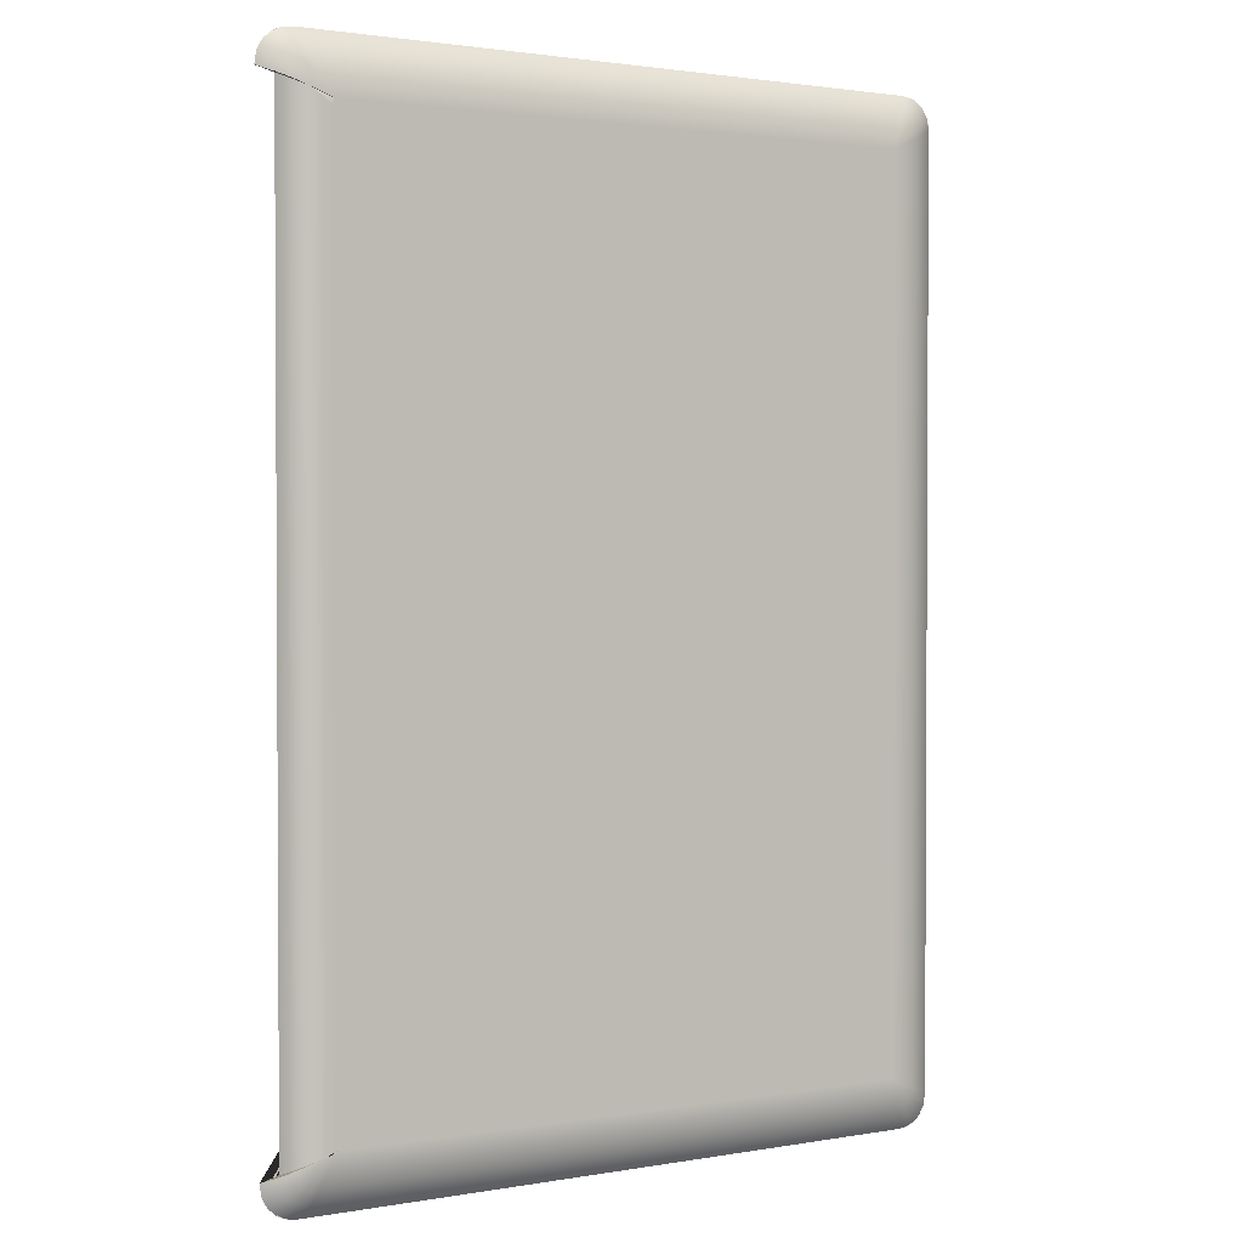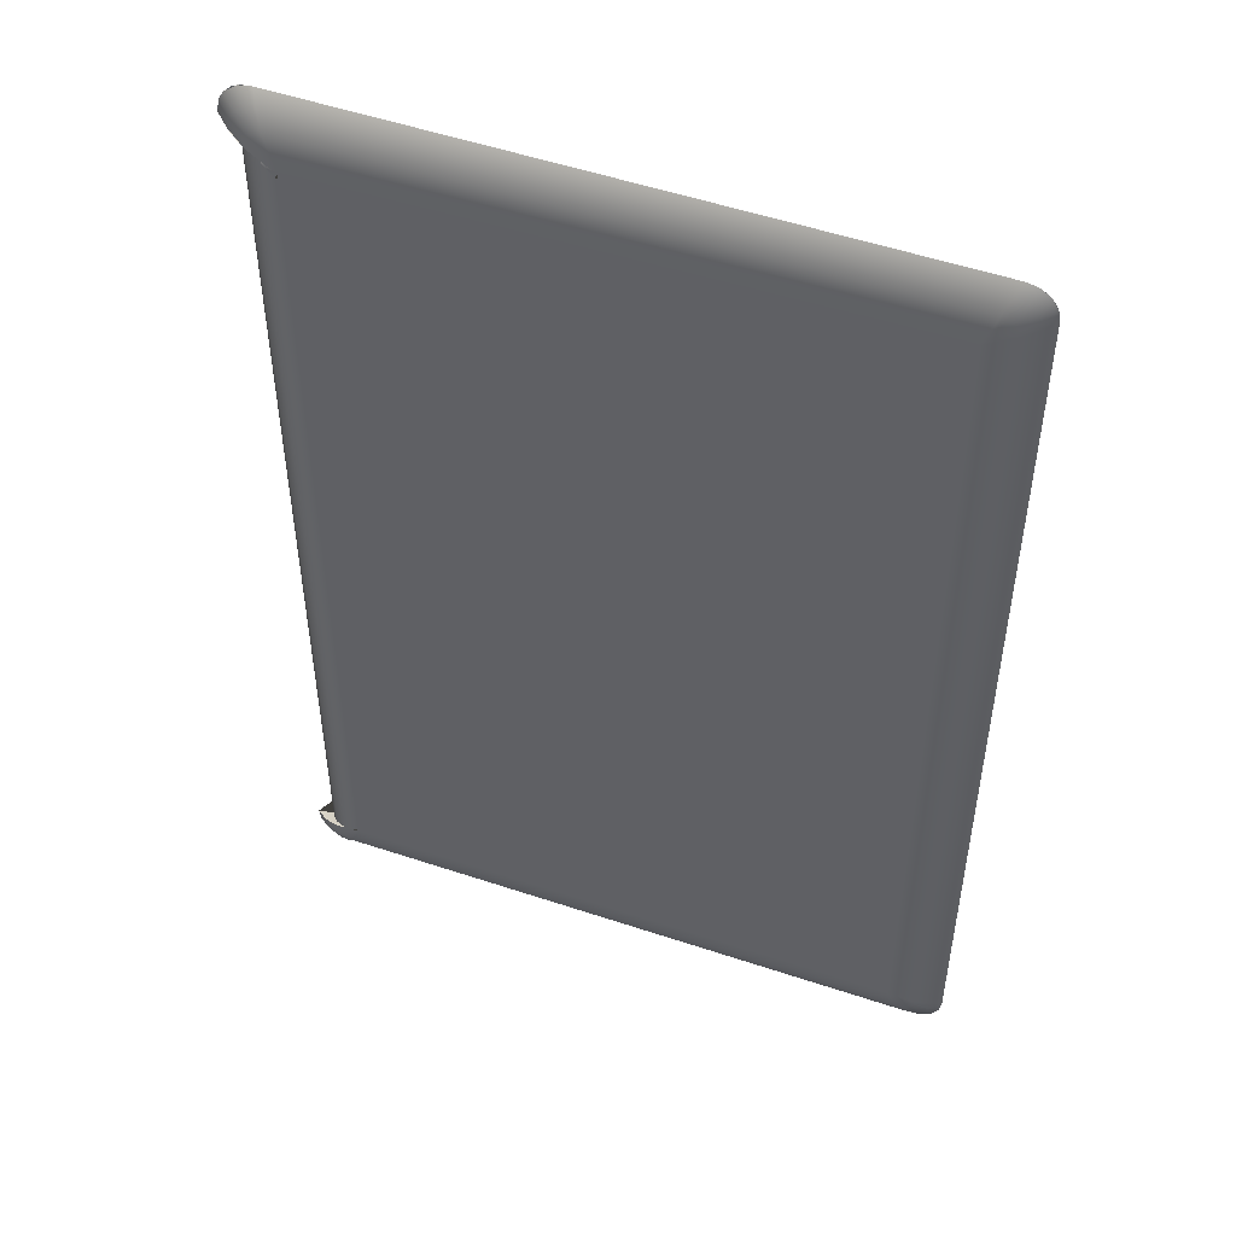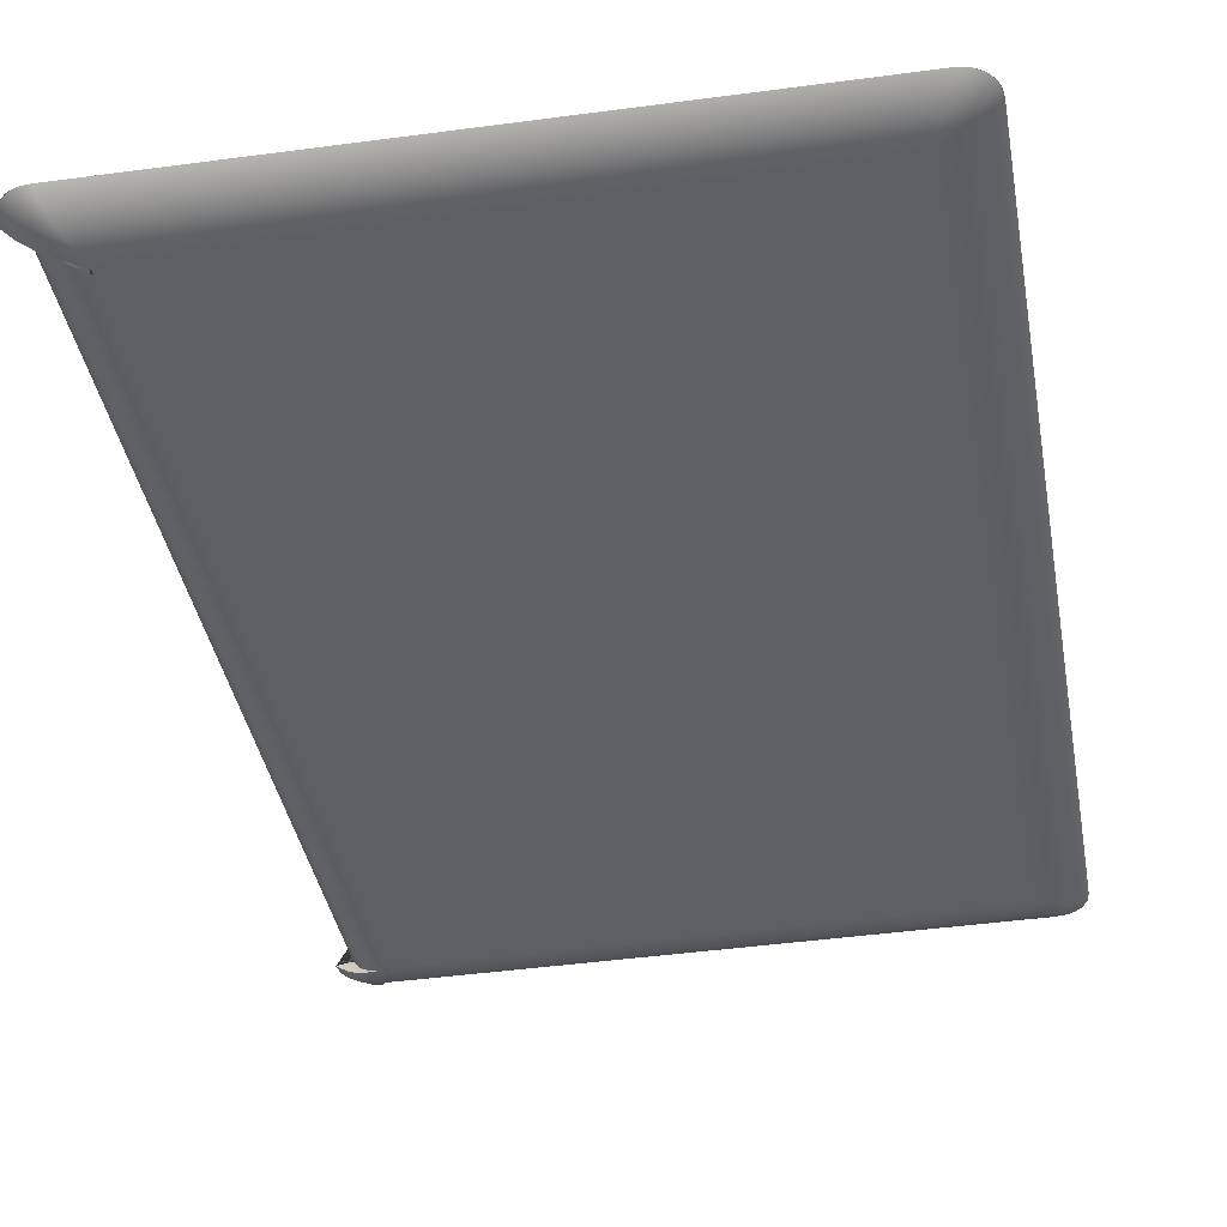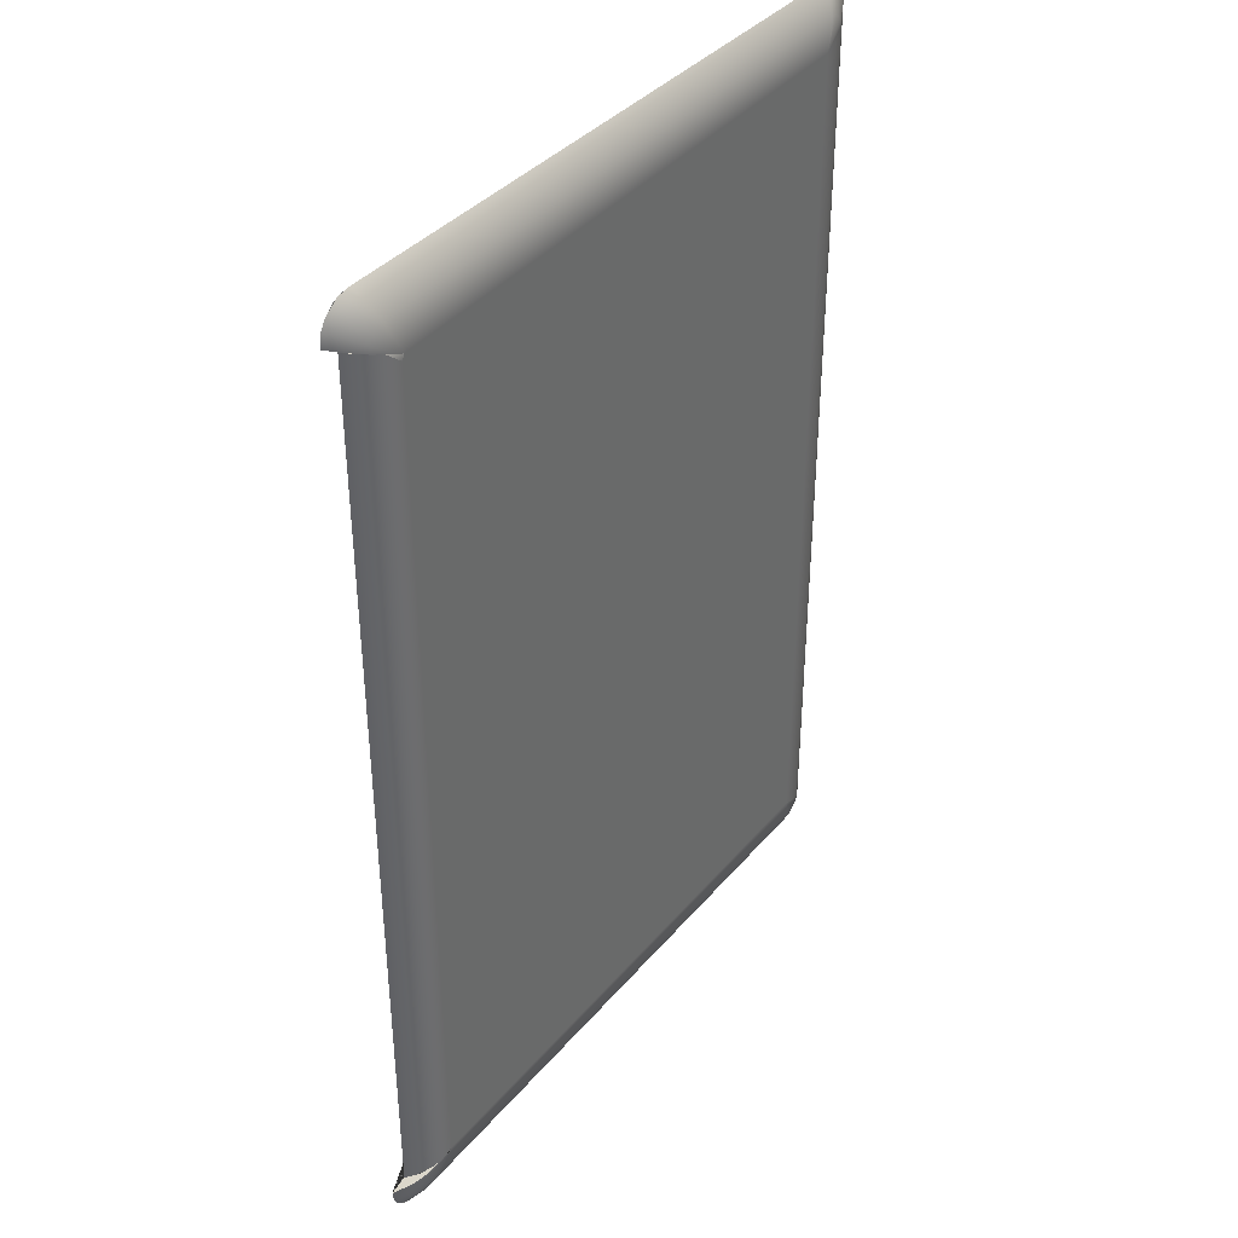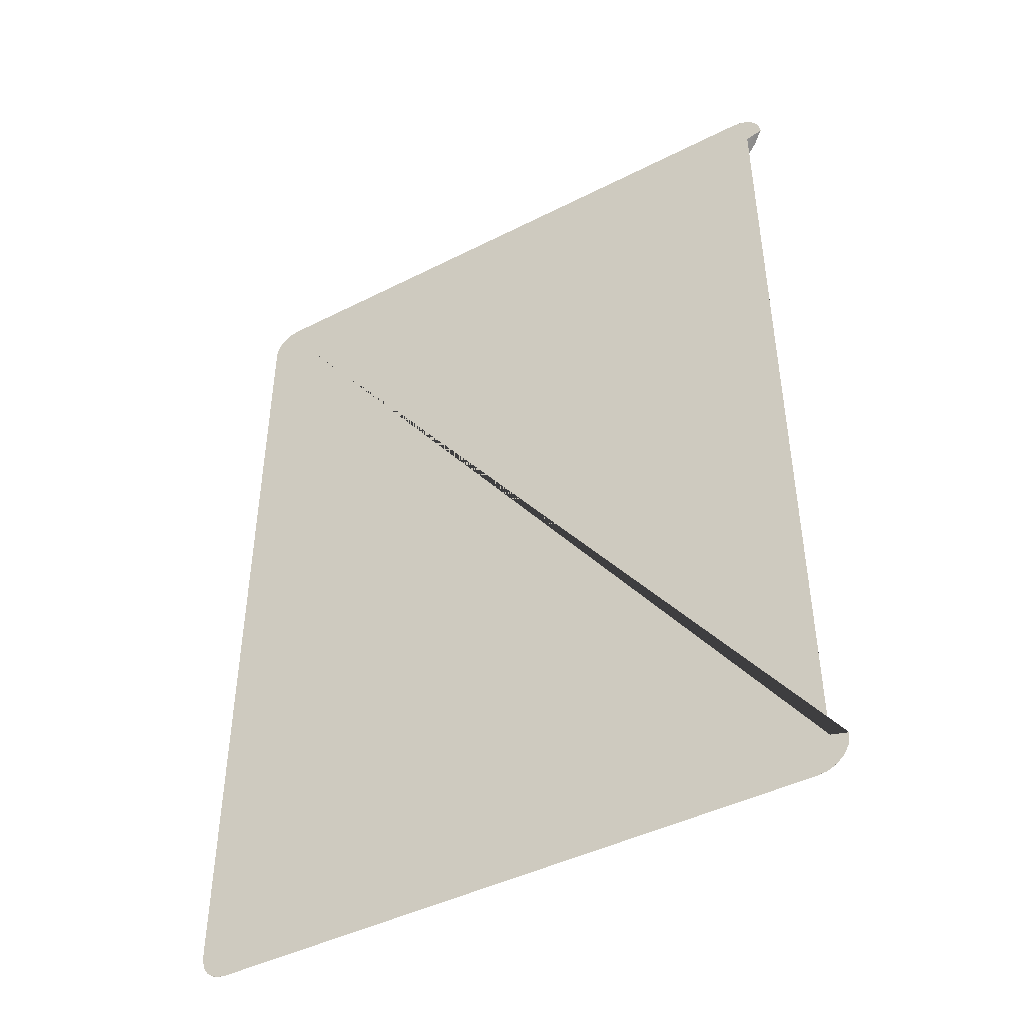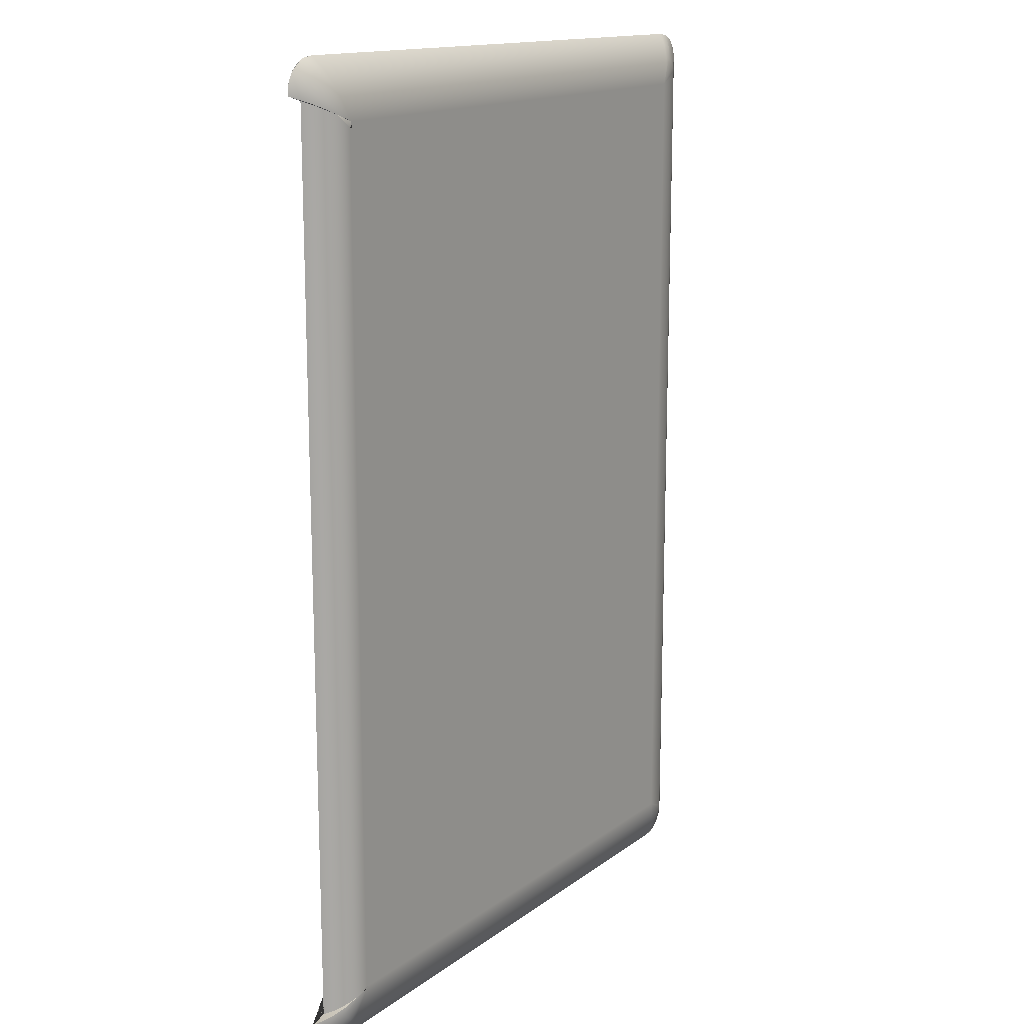
<metadata>
{"format":"obj","ext":"obj","renderer":"f3d","projection":"perspective","resolution":1024,"background":"white","views":[{"elev":1.9,"azim":149.6,"up":"+Y"},{"elev":49.2,"azim":-159.8,"up":"+Y"},{"elev":-40.0,"azim":-169.7,"up":"+Z"},{"elev":39.1,"azim":125.6,"up":"+Y"},{"elev":-46.3,"azim":29.3,"up":"+Y"},{"elev":15.3,"azim":124.0,"up":"+Y"}]}
</metadata>
<code>
o Mesh
o Solid_40
v 6.878 -8.116 0.5755
v 7.294 -8.228 0.5792
v 6.993 -8.101 0.3341
v 6.839 -8.035 0.2414
v 6.733 -8.021 0.361
v 6.579 -7.926 0.1239
v 6.429 -7.868 0.1214
v 6.643 -7.972 0.2704
v 6.073 -7.712 0.008731
v 6.315 -7.816 0.0699
v 6.612 -8.119 0.1497
v 5.886 -7.633 -4.441e-16
v 5.957 -7.663 0.001262
v 6.086 -7.75 0.01049
v 6.075 -7.724 0.008981
v 6.478 -9.033 0.5719
v 6.364 -8.763 0.3499
v 6.602 -8.694 0.3342
v 6.797 -8.979 0.5747
v 6.702 -9.008 0.5739
v 6.805 -8.552 0.329
v 7.124 -8.742 0.5777
v 6.931 -8.914 0.5759
v 6.947 -8.349 0.3342
v 7.236 -8.547 0.5787
v 7.253 -8.499 0.5788
v 6.51 -8.257 0.1469
v 6.372 -8.359 0.1497
v 6.206 -8.389 0.1485
v 5.886 -7.633 0.0001603
v 5.886 -7.616 -1.11e-16
v 5.937 -7.616 -1.11e-16
v 5.937 -7.616 1.101e-08
v -7.957 -8.888 0.4431
v -7.855 -8.648 0.2766
v -7.707 -8.299 0.114
v -7.574 -7.984 0.03105
v -7.483 -7.769 0.004603
v -7.426 -7.633 0
v -8.127 -8.869 0.4416
v -8.234 -8.836 0.4406
v -8.053 -8.571 0.255
v -7.849 -8.27 0.1141
v -8.673 -8.16 0.4367
v -8.361 -8.264 0.2547
v -8.625 -8.438 0.4372
v -8.062 -8.059 0.114
v -7.971 -8.18 0.1119
v -8.47 -8.682 0.4385
v -8.51 -8.638 0.4382
v -8.335 -8.787 0.4397
v -8.11 -7.922 0.1206
v -8.087 -7.912 0.1123
v -7.774 -7.78 0.03059
v -7.561 -7.69 0.004534
v -8.673 13.3 0.4367
v -8.11 13.06 0.1205
v -8.087 13.05 0.1123
v -7.774 12.92 0.03059
v -7.561 12.82 0.004534
v -7.426 12.77 -4.441e-16
v -8.656 13.47 0.4369
v -8.625 13.57 0.4372
v -8.363 13.39 0.2548
v -8.063 13.19 0.1141
v -7.957 14.02 0.4431
v -7.848 13.77 0.2678
v -8.057 13.7 0.2546
v -8.235 13.97 0.4406
v -7.852 13.4 0.114
v -7.973 13.31 0.1118
v -8.475 13.81 0.4385
v -8.431 13.85 0.4389
v -8.577 13.68 0.4376
v -7.707 13.43 0.114
v -7.574 13.12 0.03105
v -7.483 12.9 0.004603
v 6.478 14.17 0.5719
v 6.364 13.9 0.3499
v 6.206 13.52 0.1485
v 5.886 12.77 -1.11e-16
v 6.878 13.25 0.5755
v 7.294 13.36 0.5792
v 7.253 13.63 0.5788
v 7.236 13.68 0.5787
v 7.124 13.88 0.5777
v 6.931 14.05 0.5759
v 6.797 14.11 0.5747
v 6.702 14.14 0.5739
v 6.993 13.24 0.3341
v 6.947 13.48 0.3342
v 6.805 13.69 0.329
v 6.602 13.83 0.3342
v 6.51 13.39 0.1469
v 6.372 13.49 0.1497
v 6.612 13.25 0.1497
v 6.576 13.06 0.1228
v 6.073 12.85 0.008731
v 5.975 12.81 0.001975
v 5.93 12.79 0.0004938
v 5.908 12.78 0.0001235
v 6.839 13.17 0.2419
v 5.937 12.63 -1.11e-16
v 5.937 12.63 1.146e-08
v 6.119 12.79 0.01578
v 6.296 12.94 0.0629
v 6.438 13.01 0.1261
v 6.643 13.11 0.2704
v 6.728 13.15 0.3563
v 5.886 12.63 -1.11e-16
v 5.886 12.77 0.01137
v 5.908 12.78 0.01303
v 5.93 12.79 0.01482
v 5.974 12.81 0.01874
g Default
f 1 2 3 4 5
f 5 4 6 7 8
f 7 6 9 10
f 9 6 11 12 13 14 15
f 16 17 18 19 20
f 19 18 21 22 23
f 22 21 24 25
f 25 24 3 2 26
f 21 27 11 24
f 11 27 12
f 28 29 12
f 17 29 28 18
f 24 11 6 4 3
f 12 27 28
f 18 28 27 21
f 13 12 30
f 30 31 32 33 14 13
f 31 30 12
f 16 34 35 29 17
f 29 35 36 37
f 29 37 38 39 12
f 34 40 41 42 35
f 35 42 43 36
f 36 43 39 38 37
f 44 45 46
f 46 45 47 48 49 50
f 49 48 43 42 41 51
f 43 48 39
f 47 52 53 54 55 39
f 44 52 47 45
f 39 48 47
f 44 56 57 58 53 52
f 53 58 59 60 61 39 55 54
f 56 62 63 64
f 56 64 65 57
f 57 65 61 60 59 58
f 66 67 68 69
f 69 68 70 71 72 73
f 72 71 65 64 63 74
f 65 71 61
f 70 75 76 77 61
f 67 75 70 68
f 61 71 70
f 66 78 79 80 67
f 67 80 75
f 75 80 81 61 77 76
f 83 90 91 85 84
f 85 91 92 86
f 86 92 93 88 87
f 88 93 79 78 89
f 92 94 95 93
f 95 94 81
f 96 97 98 99 100 101 81
f 90 102 97 96 91
f 81 80 95
f 93 95 80 79
f 81 94 96
f 91 96 94 92
f 32 103 104 105 106 10 9 15 14 33
f 10 106 107 108 8 7
f 8 108 109 82 1 5
f 103 32 31 12 39 61 81 110
f 111 81 101 112
f 112 101 100 113
f 113 100 99 114
f 114 99 98 97 108 107 106
f 108 97 102 109
f 109 102 90 83 82
f 103 110 111 112 113 105 104
f 105 113 114 106
f 111 110 81
f 69 73 72 74 63 62 56 44 46 50 49 51 41 40 34 16 20 19 23 22 25 26 2 1 82 83 84 85 86 87 88 89 78 66

</code>
